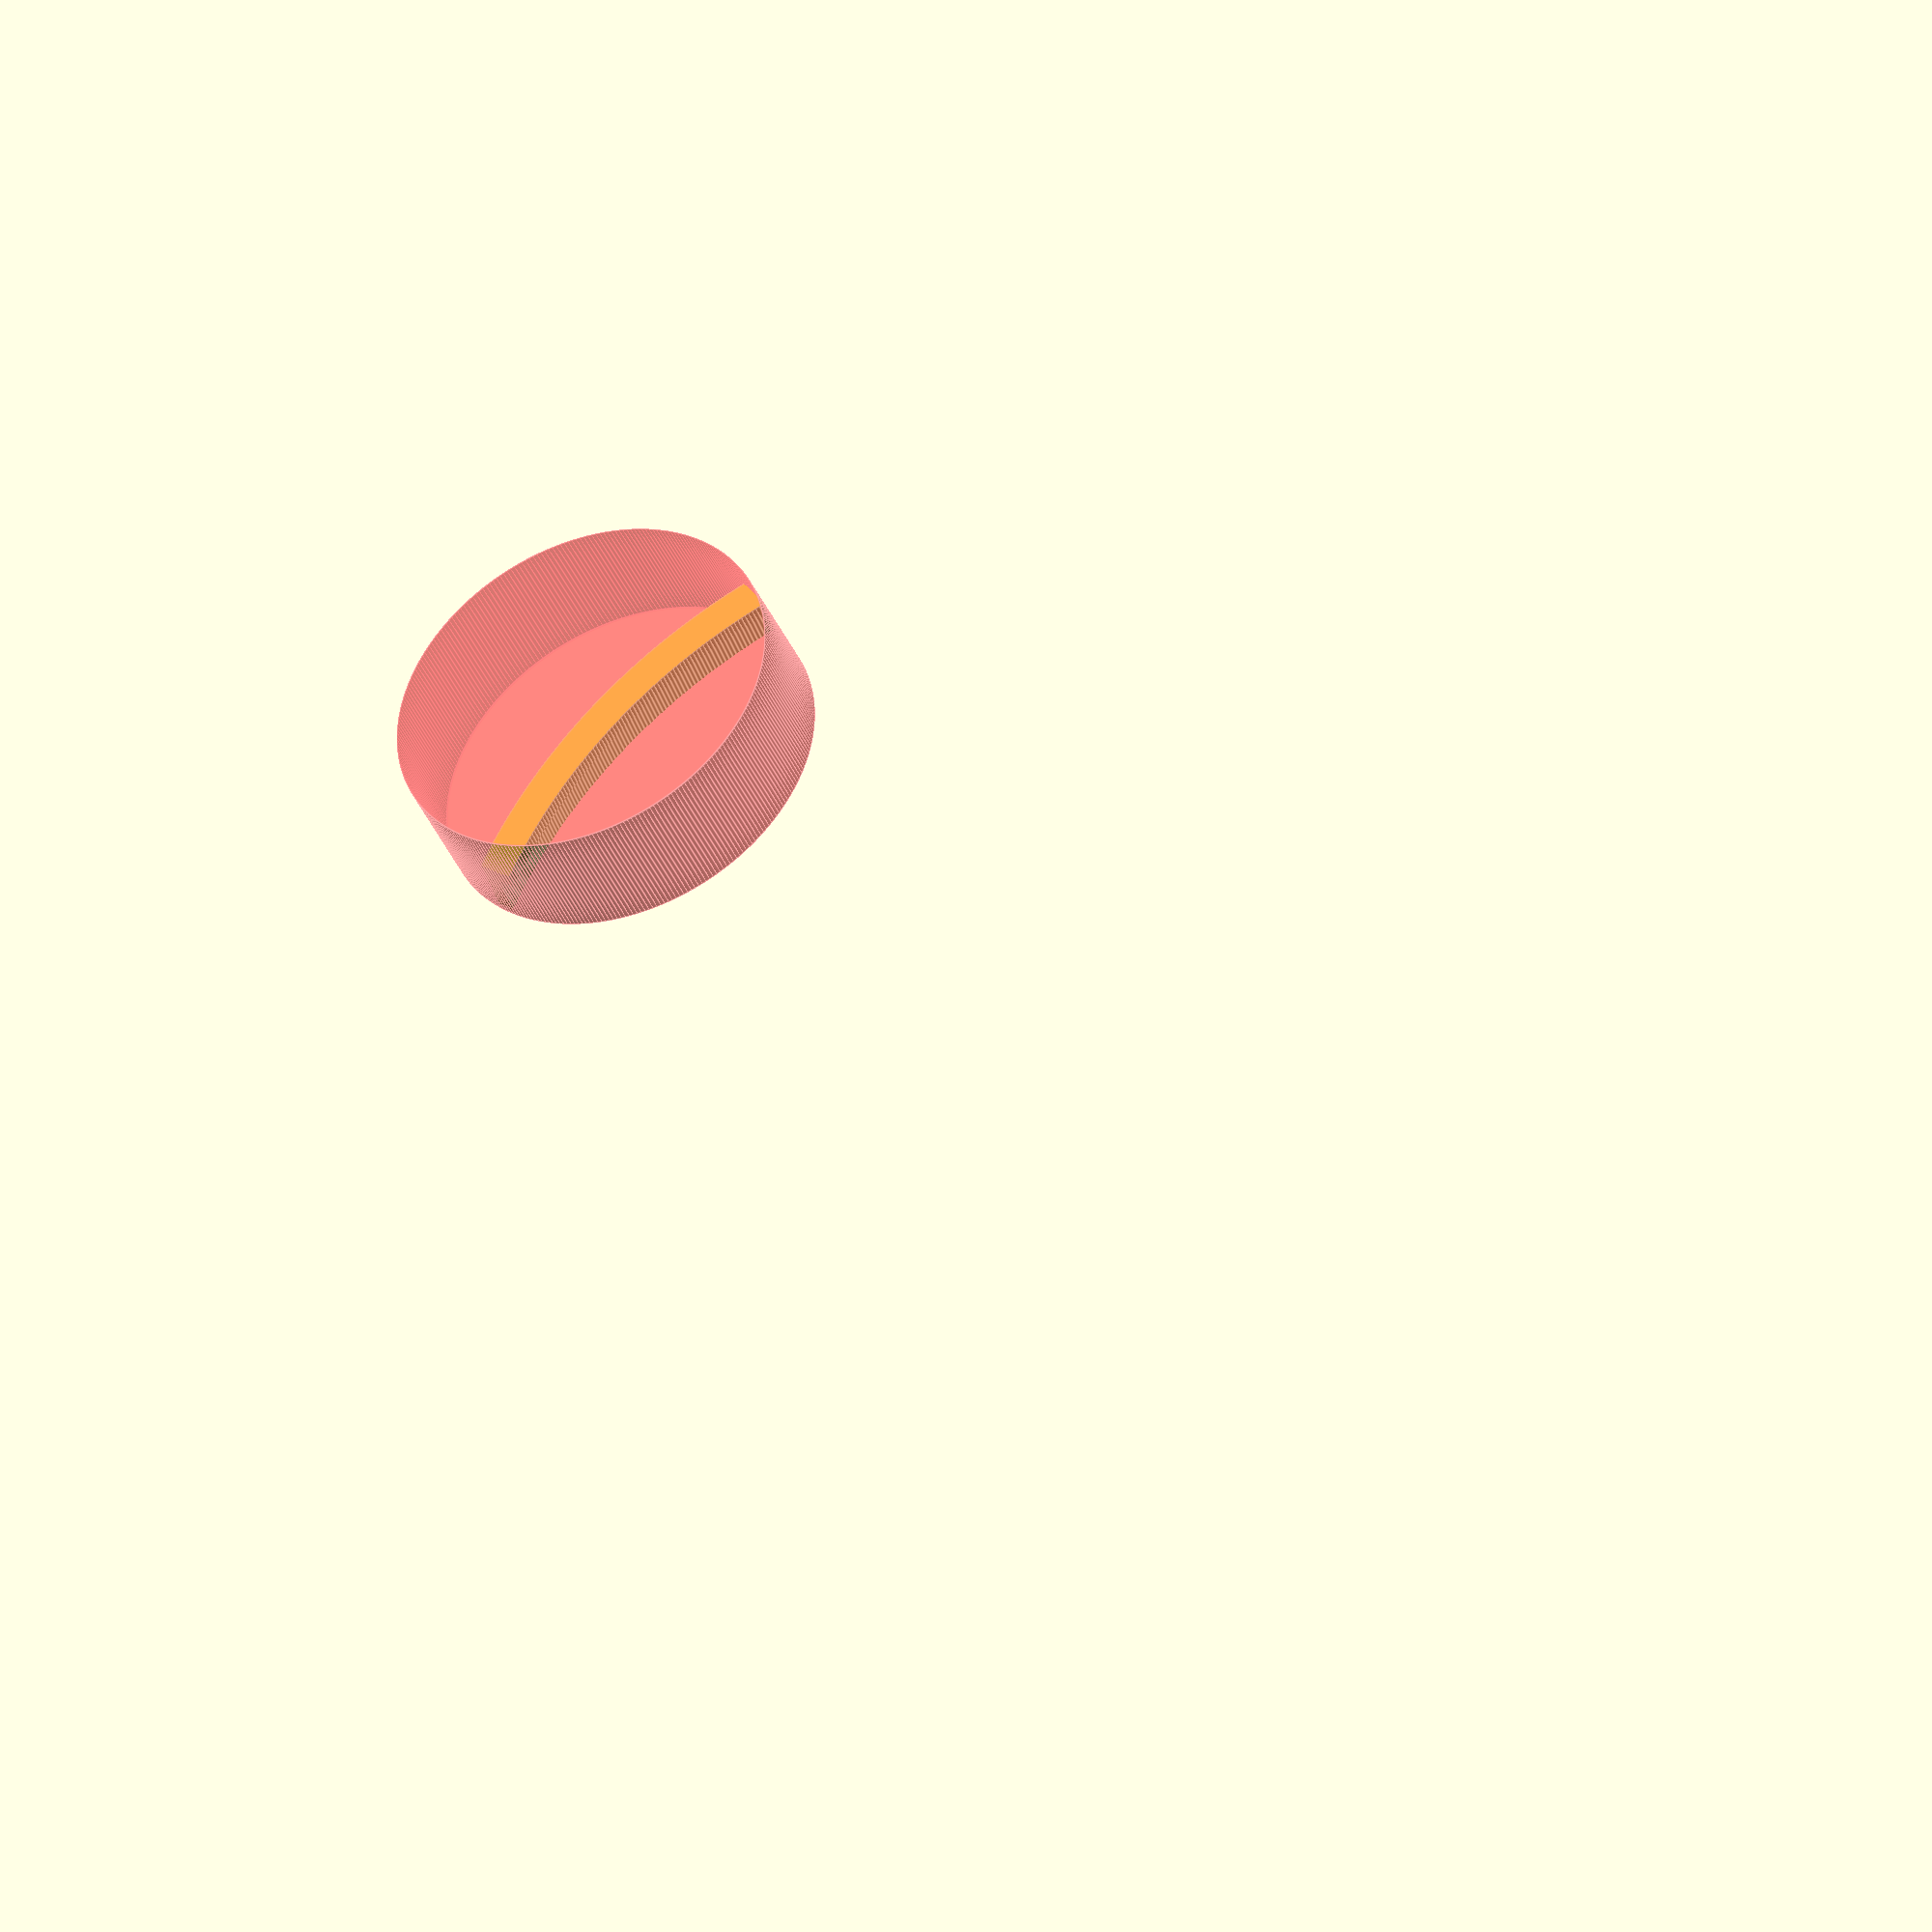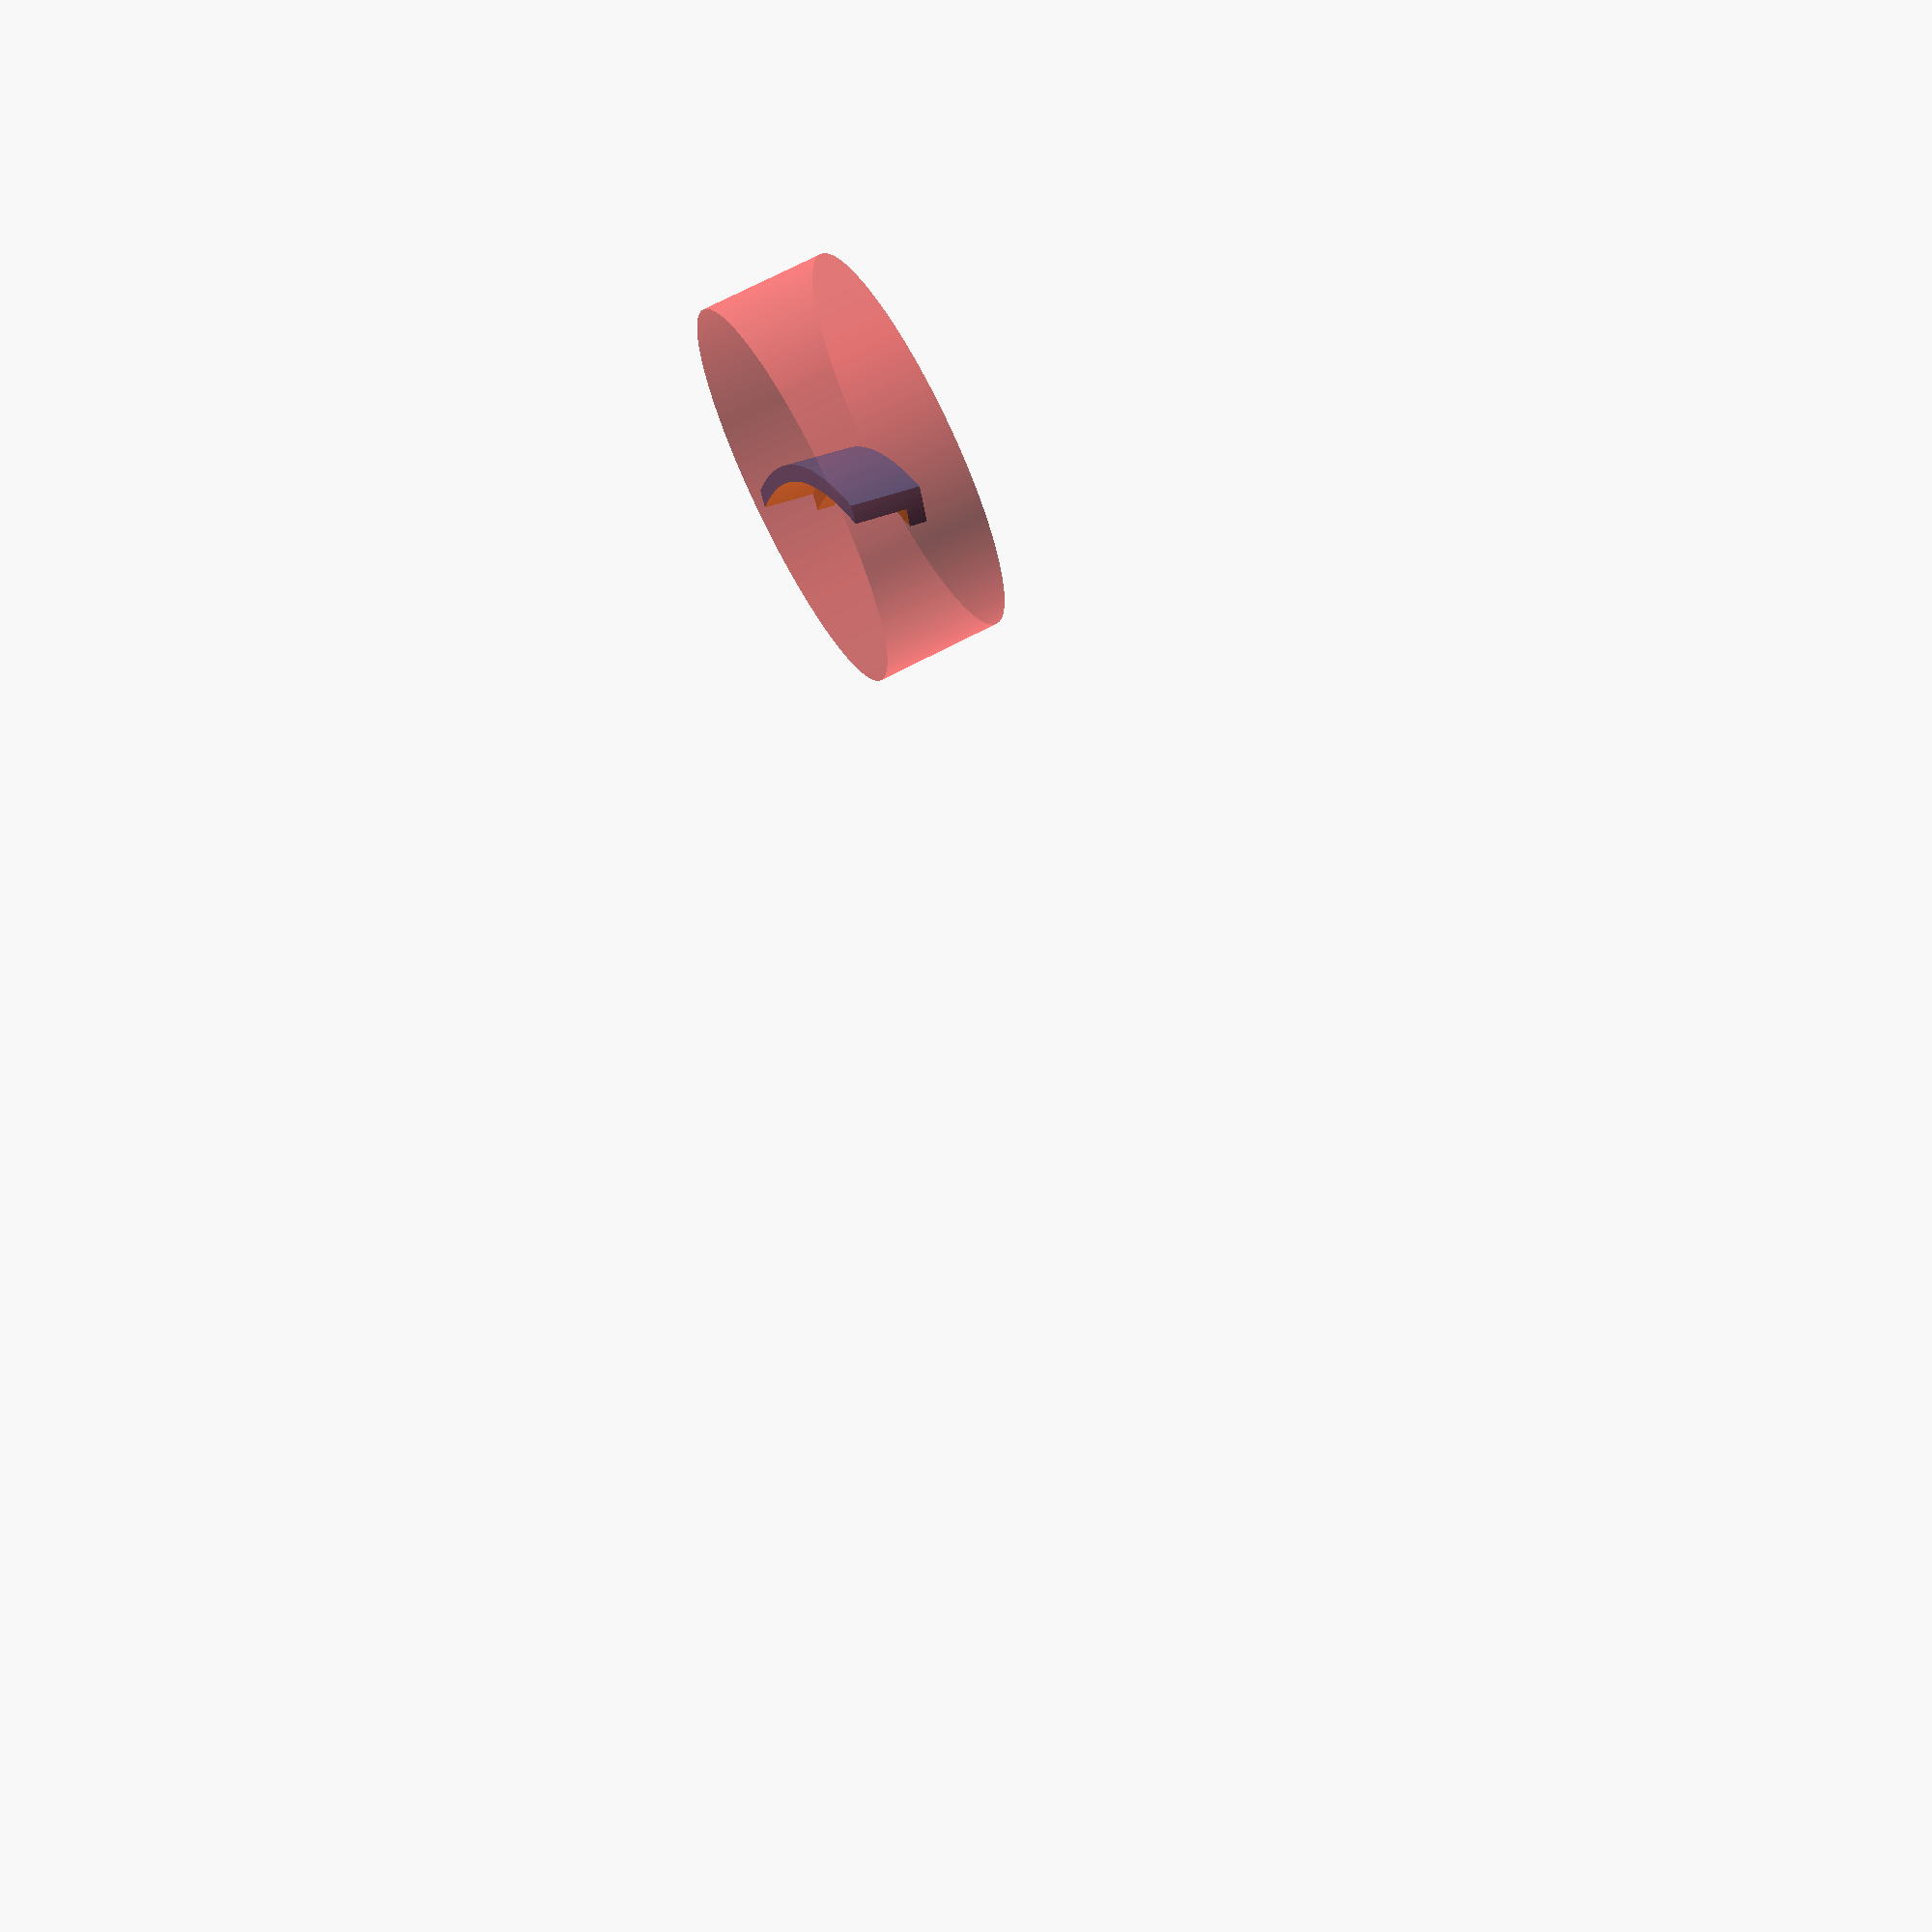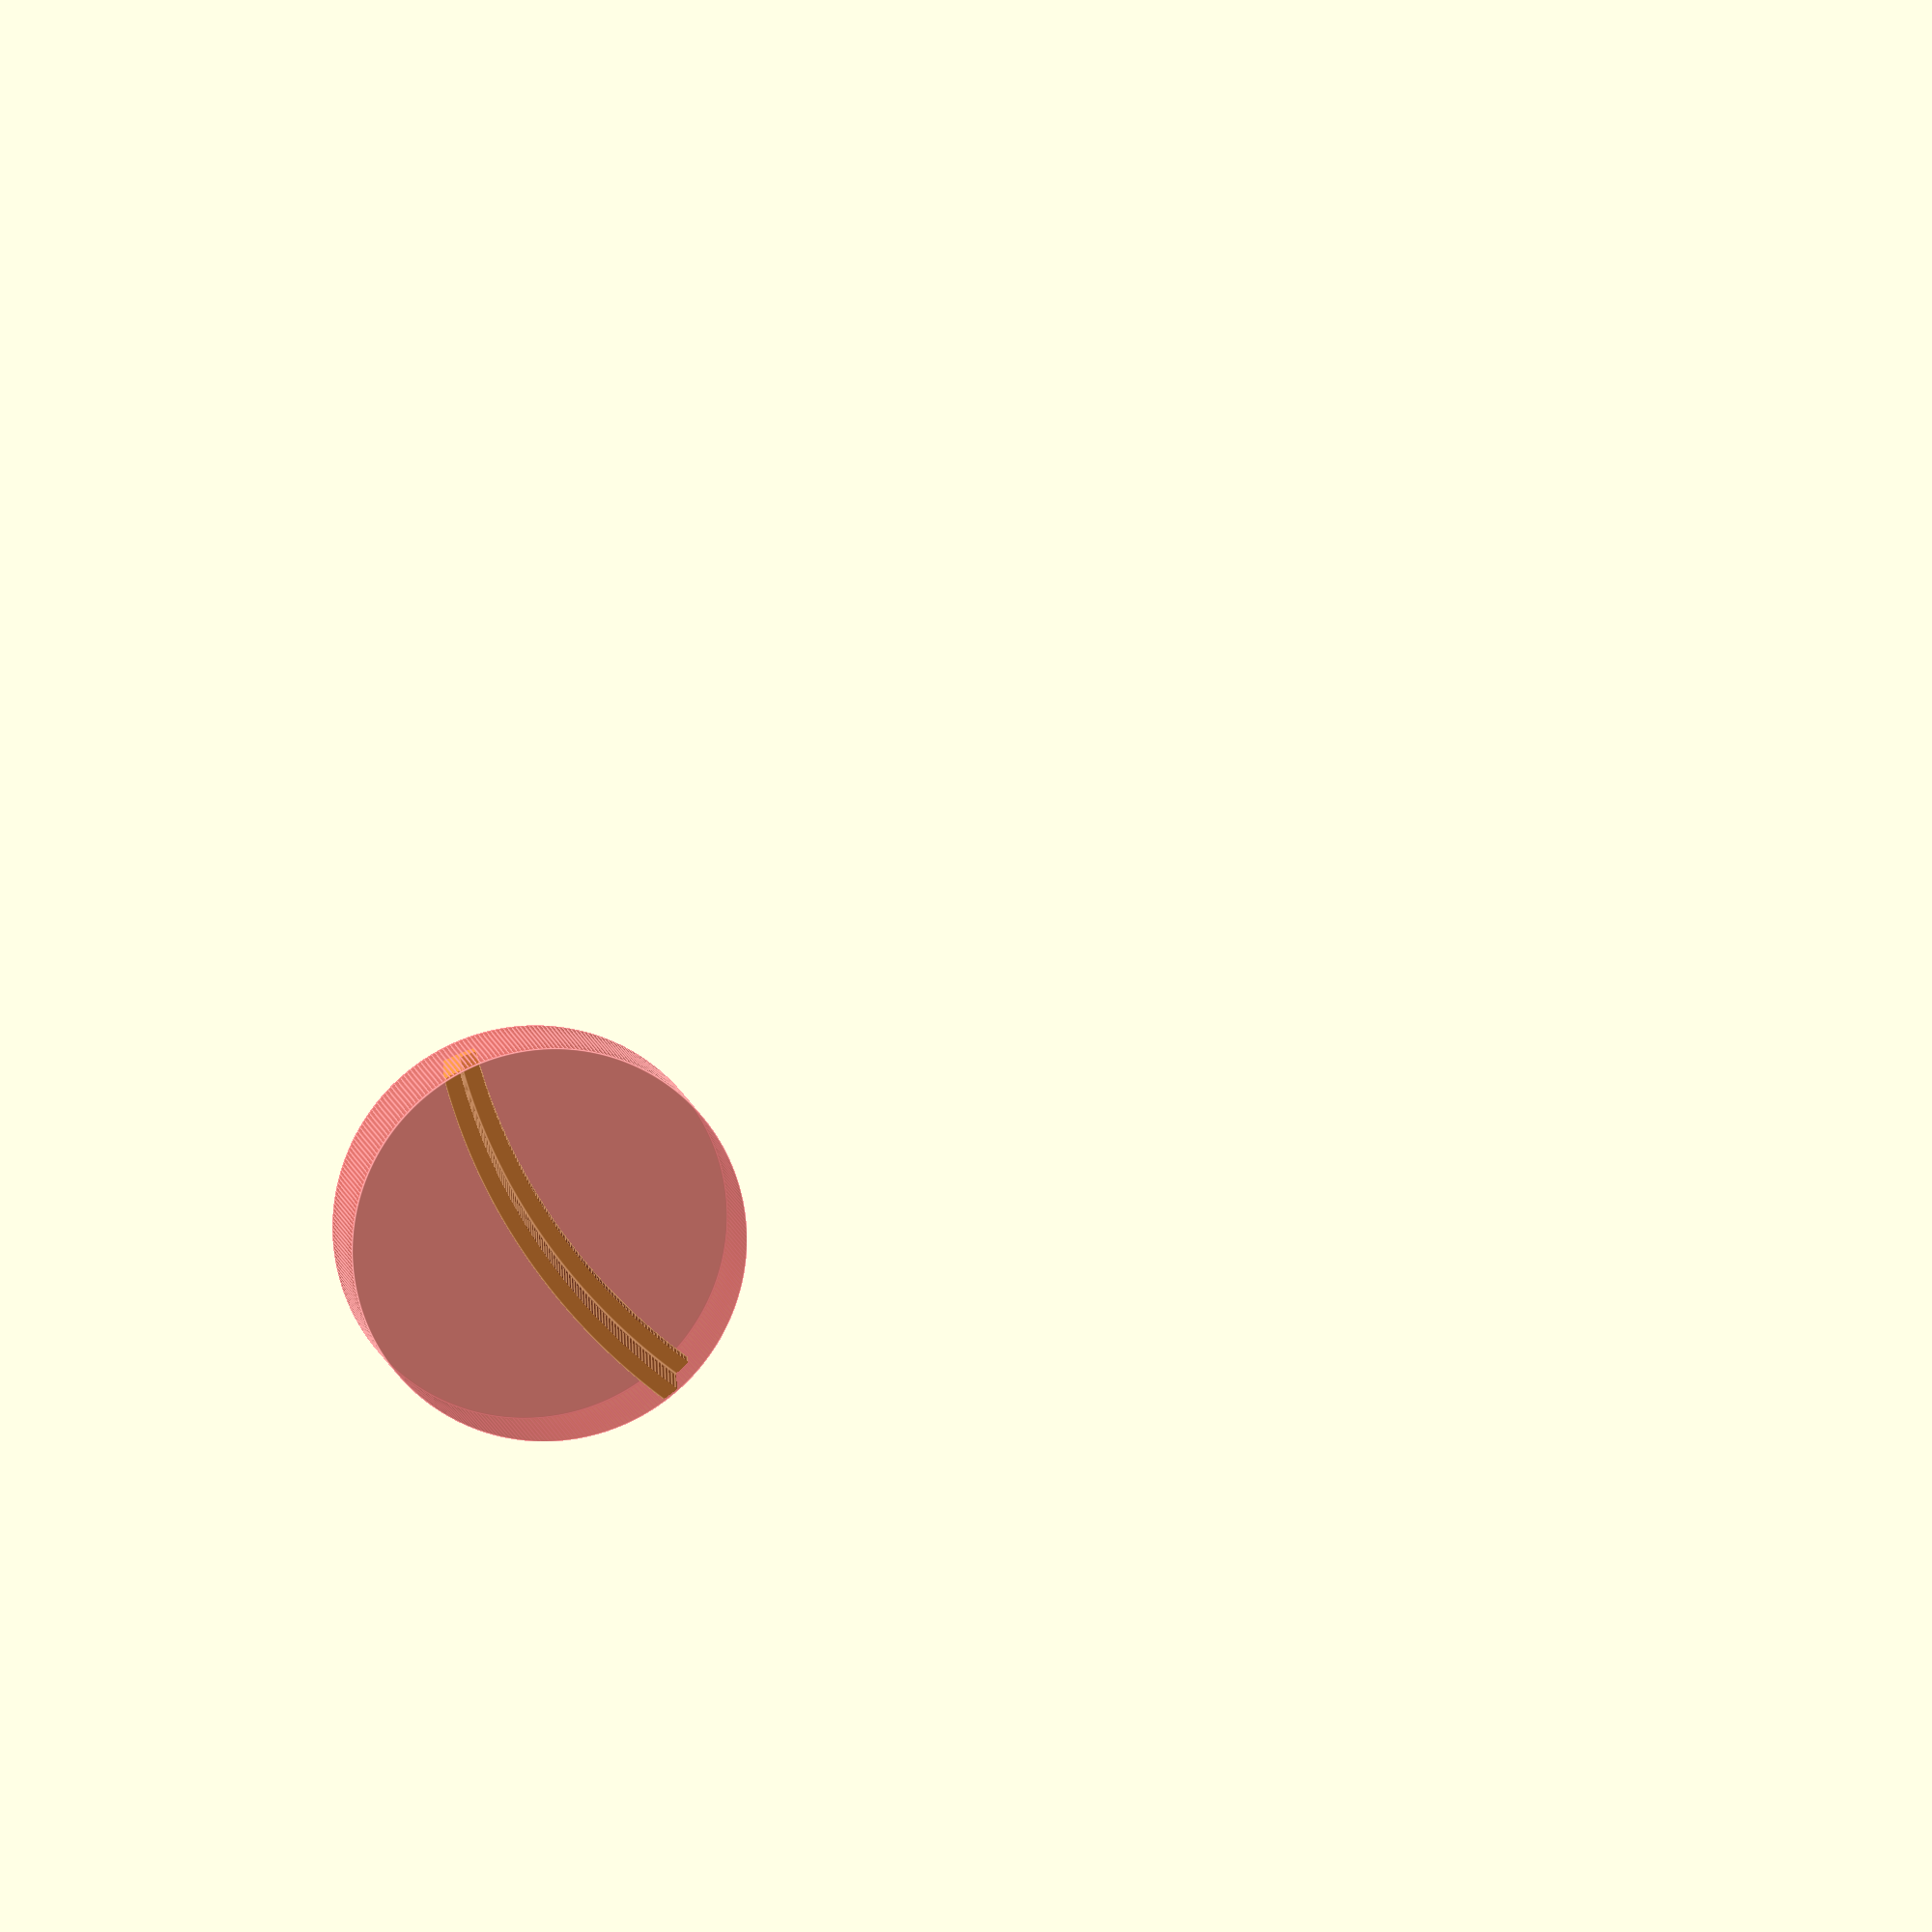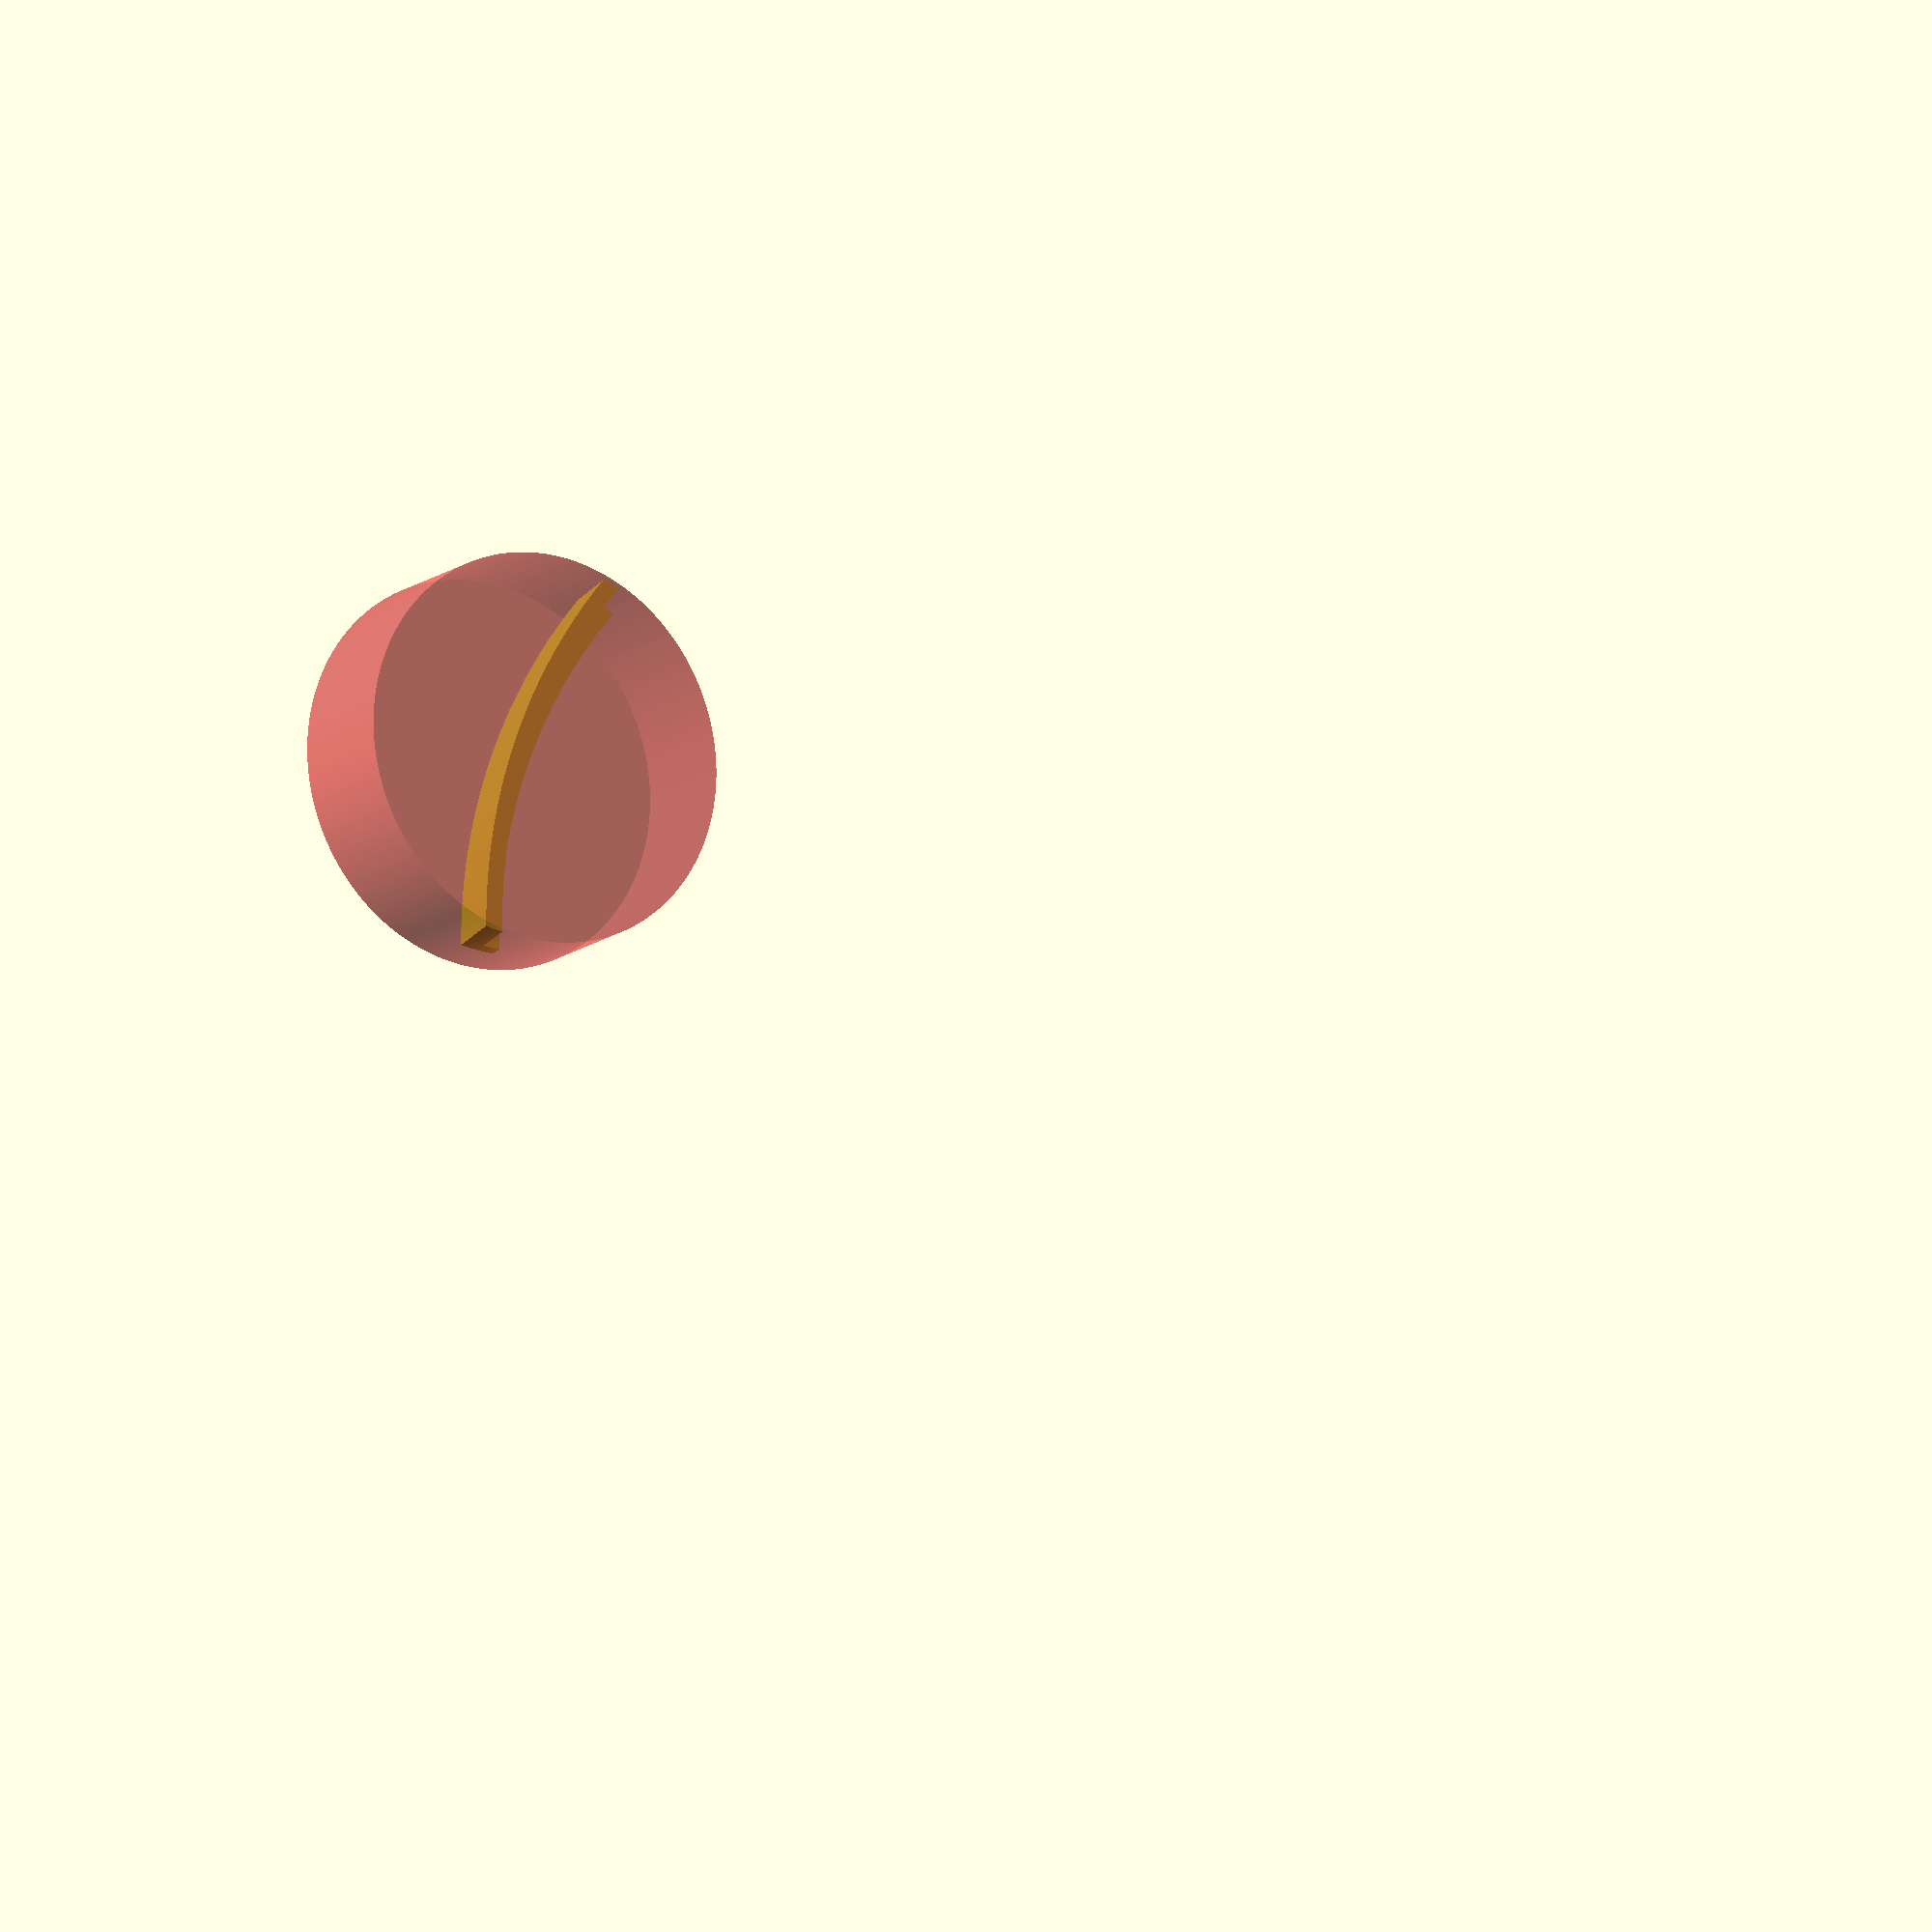
<openscad>
$fa = .01;
$fs = 1;

//measurements
plate_d1 = 11 * 25.4;
plate_t1= 8; //6
plate_t2 = 30;
plate_d2 = 100;

tilt=10;
thickness=4;

module plate(){
	cylinder(h=plate_t2,d1=plate_d1, d2=plate_d2);
	cylinder(h=plate_t1,d=plate_d1);
}


//rotate([-90 - tilt,0,0]) translate([0,-plate_d1/2,0]) plate();


intersection(){
	difference(){
		rotate([-90 - tilt,0,0])
			translate([0,-plate_d1/2,-thickness])
			cylinder(d=plate_d1+2*thickness,h=plate_t1+2*thickness);
		rotate([-90 - tilt,0,0])
			translate([0,-plate_d1/2,-thickness-.1])
			cylinder(d=plate_d1-2*thickness,h=plate_t1+2*thickness+.2);
		rotate([-90 - tilt,0,0])
			translate([0,-plate_d1/2,0])
			cylinder(d=plate_d1,h=plate_t1+2*thickness+.2);
	}
	#rotate([90,0,0]) cylinder(h=30,d=plate_d1/3, center=true);
}
</openscad>
<views>
elev=332.1 azim=149.5 roll=320.0 proj=o view=edges
elev=75.7 azim=106.1 roll=203.7 proj=p view=solid
elev=272.4 azim=344.3 roll=235.2 proj=o view=edges
elev=229.7 azim=60.3 roll=306.3 proj=o view=solid
</views>
